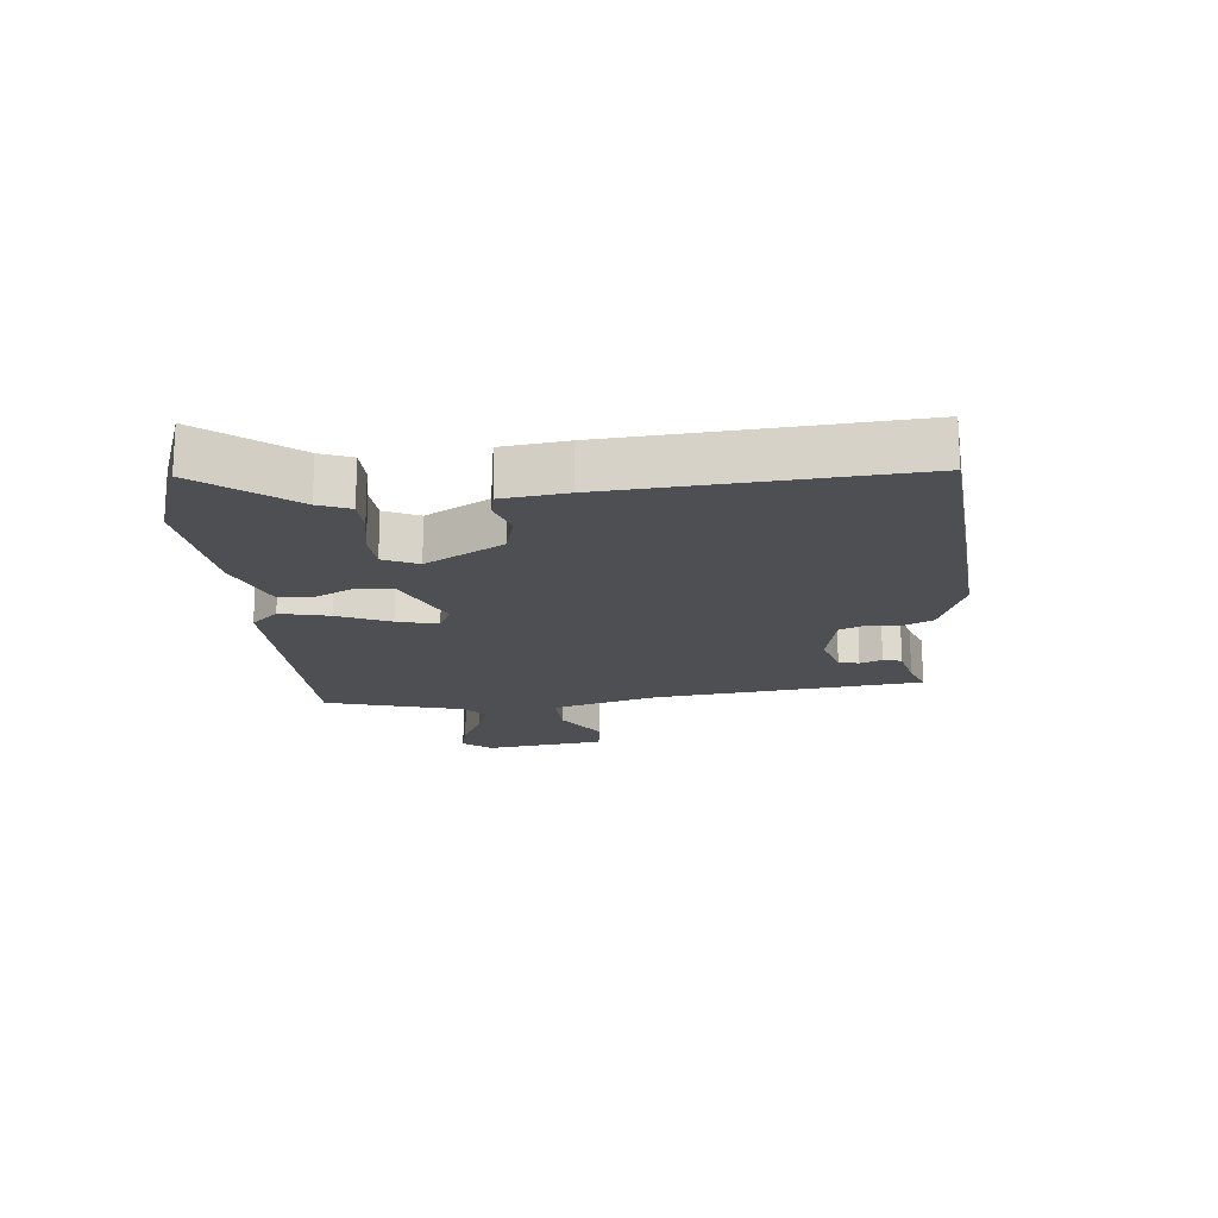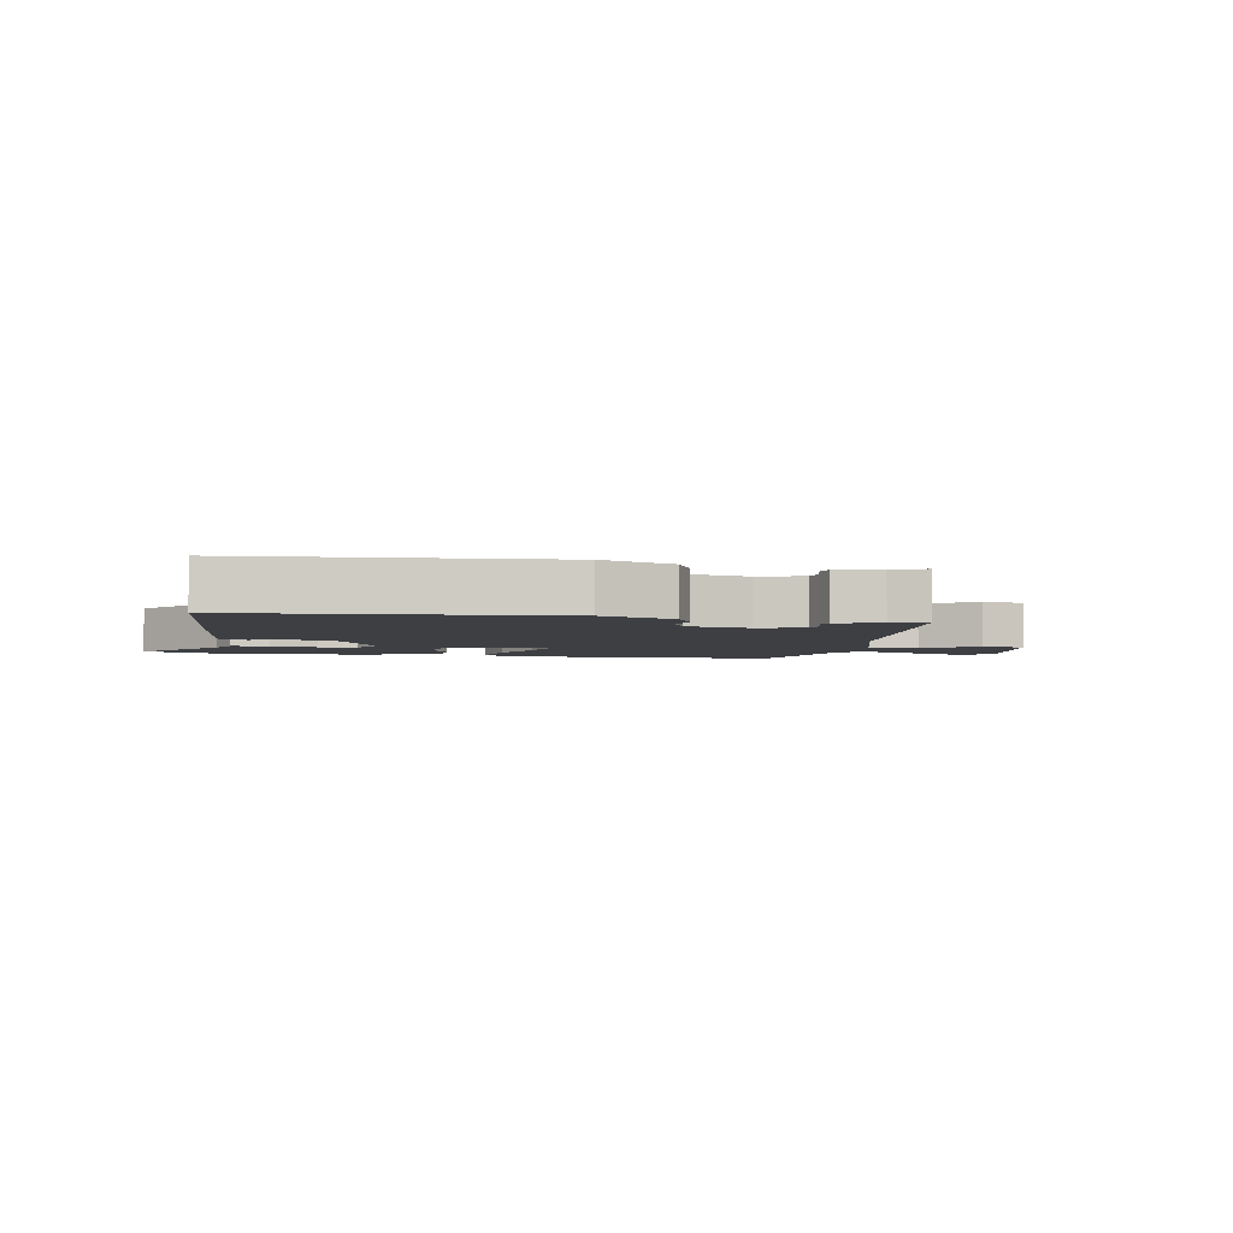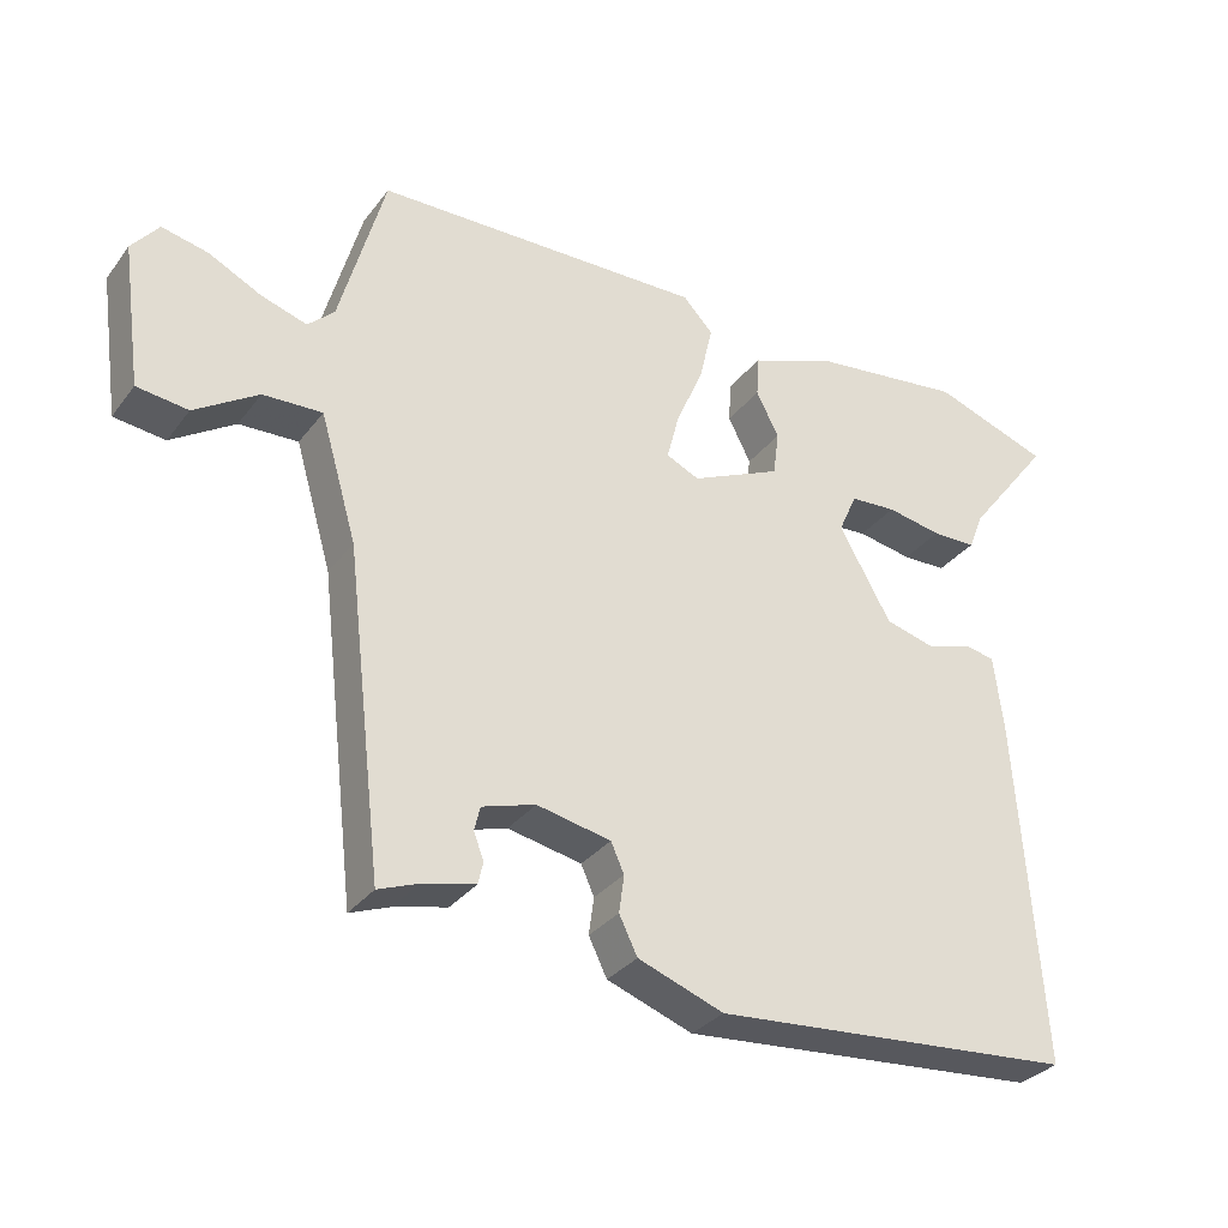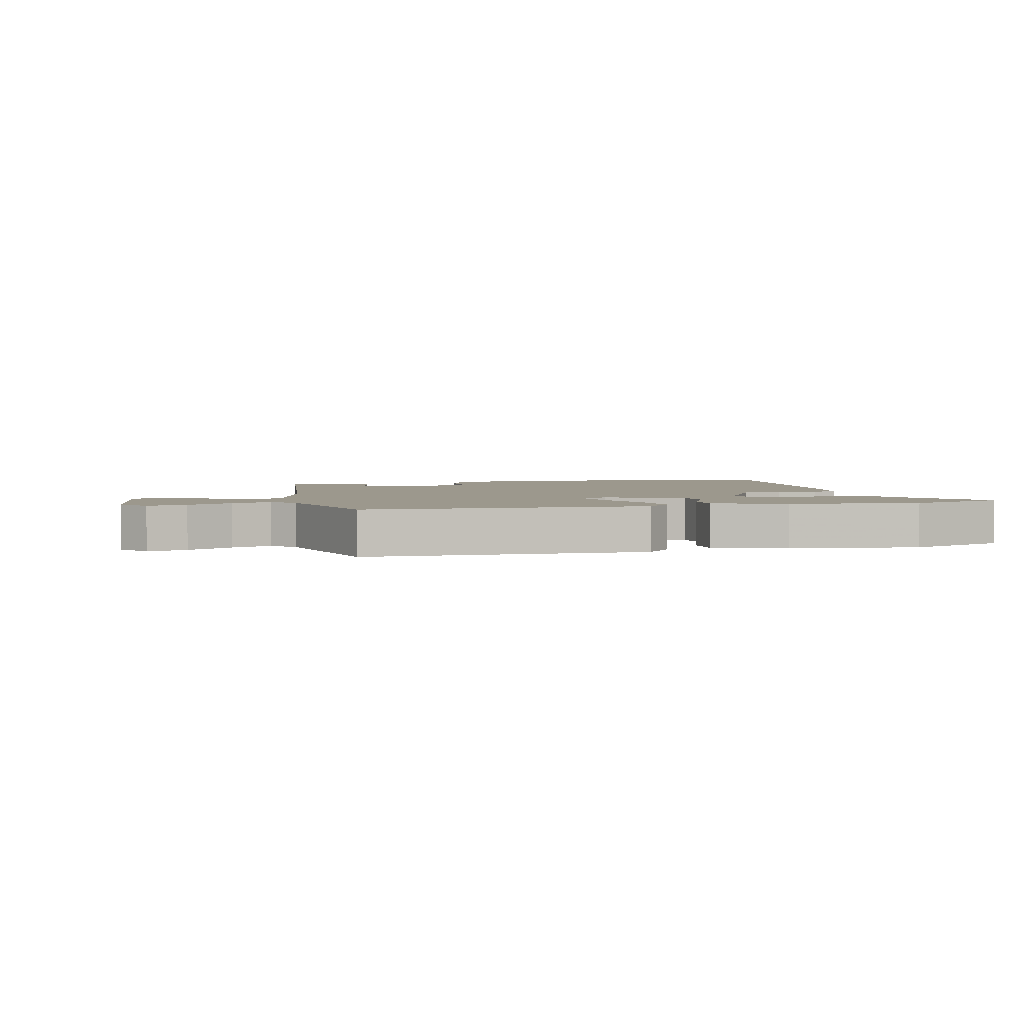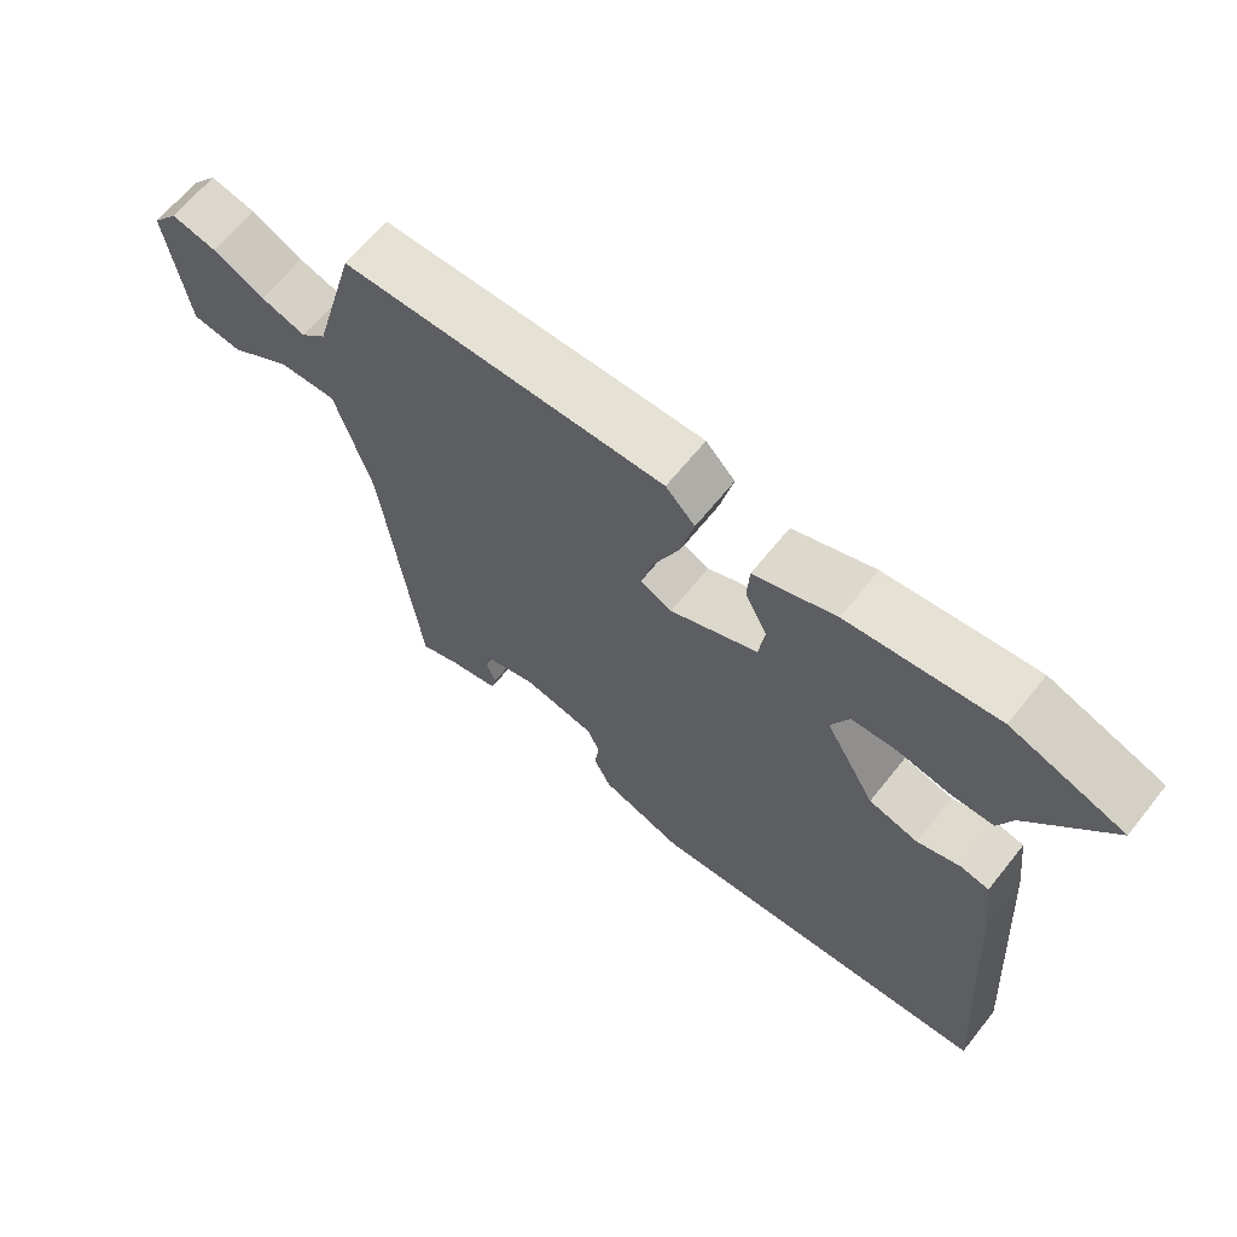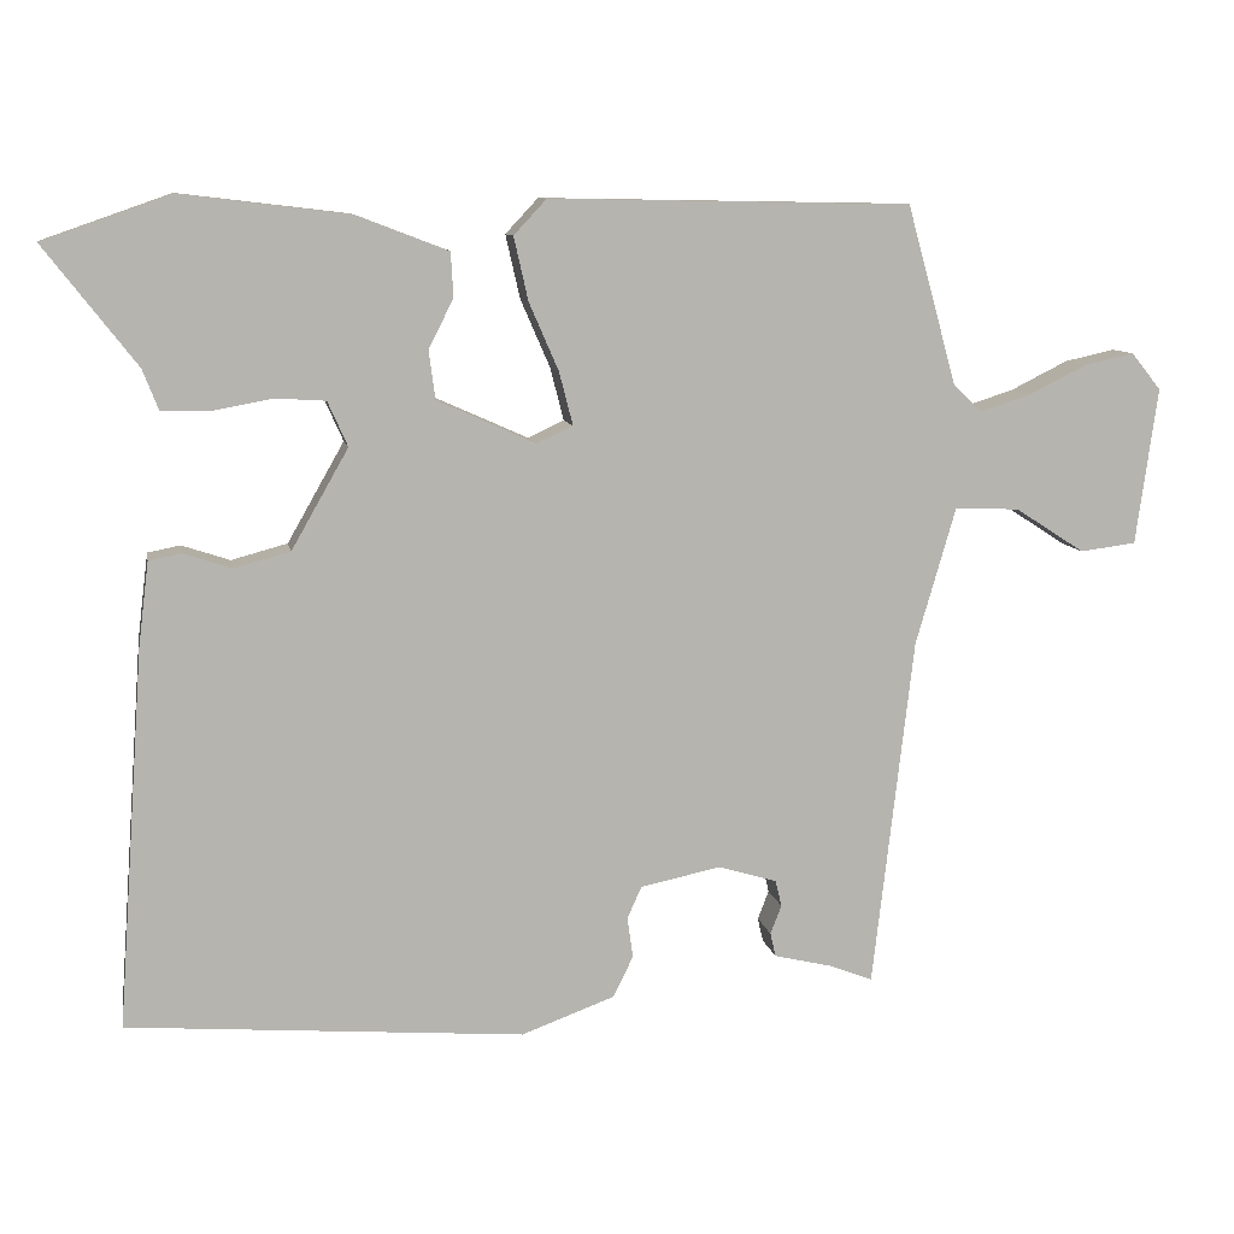
<metadata>
{"format":"obj","ext":"obj","renderer":"f3d","projection":"perspective","resolution":1024,"background":"white","views":[{"elev":-17.6,"azim":95.4,"up":"+Y"},{"elev":-3.8,"azim":169.2,"up":"+Y"},{"elev":-31.7,"azim":-30.7,"up":"+Z"},{"elev":3.1,"azim":-13.7,"up":"+Y"},{"elev":65.2,"azim":38.7,"up":"+Z"},{"elev":9.6,"azim":169.6,"up":"+Z"}]}
</metadata>
<code>
v -0.482 0.07 0.516
v -0.03 0.07 0.524
v 0.011 0.07 0.48
v -0.007 0.07 0.401
v -0.044 0.07 0.316
v -0.061 0.07 0.25
v -0.016 0.07 0.229
v 0.107 0.07 0.284
v 0.115 0.07 0.345
v 0.084 0.07 0.406
v 0.087 0.07 0.462
v 0.202 0.07 0.506
v 0.412 0.07 0.531
v 0.571 0.07 0.475
v 0.456 0.07 0.327
v 0.436 0.07 0.276
v 0.376 0.07 0.275
v 0.301 0.07 0.289
v 0.238 0.07 0.285
v 0.213 0.07 0.229
v 0.284 0.07 0.104
v 0.354 0.07 0.085
v 0.414 0.07 0.105
v 0.455 0.07 0.097
v 0.468 0.07 -0.007
v 0.502 0.07 -0.481
v 0.006 0.07 -0.52
v -0.111 0.07 -0.477
v -0.136 0.07 -0.426
v -0.129 0.07 -0.375
v -0.147 0.07 -0.335
v -0.248 0.07 -0.314
v -0.321 0.07 -0.336
v -0.329 0.07 -0.369
v -0.315 0.07 -0.405
v -0.322 0.07 -0.435
v -0.394 0.07 -0.452
v -0.449 0.07 -0.473
v -0.5 0.07 -0.035
v -0.55 0.07 0.137
v -0.631 0.07 0.134
v -0.718 0.07 0.078
v -0.788 0.07 0.087
v -0.815 0.07 0.283
v -0.778 0.07 0.329
v -0.715 0.07 0.315
v -0.643 0.07 0.279
v -0.58 0.07 0.259
v -0.544 0.07 0.293
v -0.482 0 0.516
v -0.03 0 0.524
v 0.011 0 0.48
v -0.007 0 0.401
v -0.044 0 0.316
v -0.061 0 0.25
v -0.016 0 0.229
v 0.107 0 0.284
v 0.115 0 0.345
v 0.084 0 0.406
v 0.087 0 0.462
v 0.202 0 0.506
v 0.412 0 0.531
v 0.571 0 0.475
v 0.456 0 0.327
v 0.436 0 0.276
v 0.376 0 0.275
v 0.301 0 0.289
v 0.238 0 0.285
v 0.213 0 0.229
v 0.284 0 0.104
v 0.354 0 0.085
v 0.414 0 0.105
v 0.455 0 0.097
v 0.468 0 -0.007
v 0.502 0 -0.481
v 0.006 0 -0.52
v -0.111 0 -0.477
v -0.136 0 -0.426
v -0.129 0 -0.375
v -0.147 0 -0.335
v -0.248 0 -0.314
v -0.321 0 -0.336
v -0.329 0 -0.369
v -0.315 0 -0.405
v -0.322 0 -0.435
v -0.394 0 -0.452
v -0.449 0 -0.473
v -0.5 0 -0.035
v -0.55 0 0.137
v -0.631 0 0.134
v -0.718 0 0.078
v -0.788 0 0.087
v -0.815 0 0.283
v -0.778 0 0.329
v -0.715 0 0.315
v -0.643 0 0.279
v -0.58 0 0.259
v -0.544 0 0.293
f 45 46 47
f 44 45 47
f 43 44 47
f 42 43 47
f 41 42 47
f 40 41 47 48
f 39 40 48 49
f 37 38 39
f 36 37 39
f 35 36 39
f 34 35 39
f 39 49 1
f 34 39 1
f 33 34 1
f 28 29 30
f 27 28 30
f 26 27 30
f 25 26 30
f 24 25 30
f 23 24 30
f 22 23 30
f 21 22 30 31
f 20 21 31 32
f 15 16 17 18
f 15 18 19
f 14 15 19
f 13 14 19
f 12 13 19
f 11 12 19
f 10 11 19
f 9 10 19
f 8 9 19 20
f 3 4 5
f 2 3 5
f 1 2 5
f 1 5 6
f 33 1 6
f 20 32 33
f 8 20 33
f 7 8 33
f 6 7 33
f 96 95 94
f 96 94 93
f 96 93 92
f 96 92 91
f 96 91 90
f 97 96 90 89
f 98 97 89 88
f 88 87 86
f 88 86 85
f 88 85 84
f 88 84 83
f 50 98 88
f 50 88 83
f 50 83 82
f 79 78 77
f 79 77 76
f 79 76 75
f 79 75 74
f 79 74 73
f 79 73 72
f 79 72 71
f 80 79 71 70
f 81 80 70 69
f 67 66 65 64
f 68 67 64
f 68 64 63
f 68 63 62
f 68 62 61
f 68 61 60
f 68 60 59
f 68 59 58
f 69 68 58 57
f 54 53 52
f 54 52 51
f 54 51 50
f 55 54 50
f 55 50 82
f 82 81 69
f 82 69 57
f 82 57 56
f 82 56 55
f 1 50 51 2
f 2 51 52 3
f 3 52 53 4
f 4 53 54 5
f 5 54 55 6
f 6 55 56 7
f 7 56 57 8
f 8 57 58 9
f 9 58 59 10
f 10 59 60 11
f 11 60 61 12
f 12 61 62 13
f 13 62 63 14
f 14 63 64 15
f 15 64 65 16
f 16 65 66 17
f 17 66 67 18
f 18 67 68 19
f 19 68 69 20
f 20 69 70 21
f 21 70 71 22
f 22 71 72 23
f 23 72 73 24
f 24 73 74 25
f 25 74 75 26
f 26 75 76 27
f 27 76 77 28
f 28 77 78 29
f 29 78 79 30
f 30 79 80 31
f 31 80 81 32
f 32 81 82 33
f 33 82 83 34
f 34 83 84 35
f 35 84 85 36
f 36 85 86 37
f 37 86 87 38
f 38 87 88 39
f 39 88 89 40
f 40 89 90 41
f 41 90 91 42
f 42 91 92 43
f 43 92 93 44
f 44 93 94 45
f 45 94 95 46
f 46 95 96 47
f 47 96 97 48
f 48 97 98 49
f 49 98 50 1

</code>
